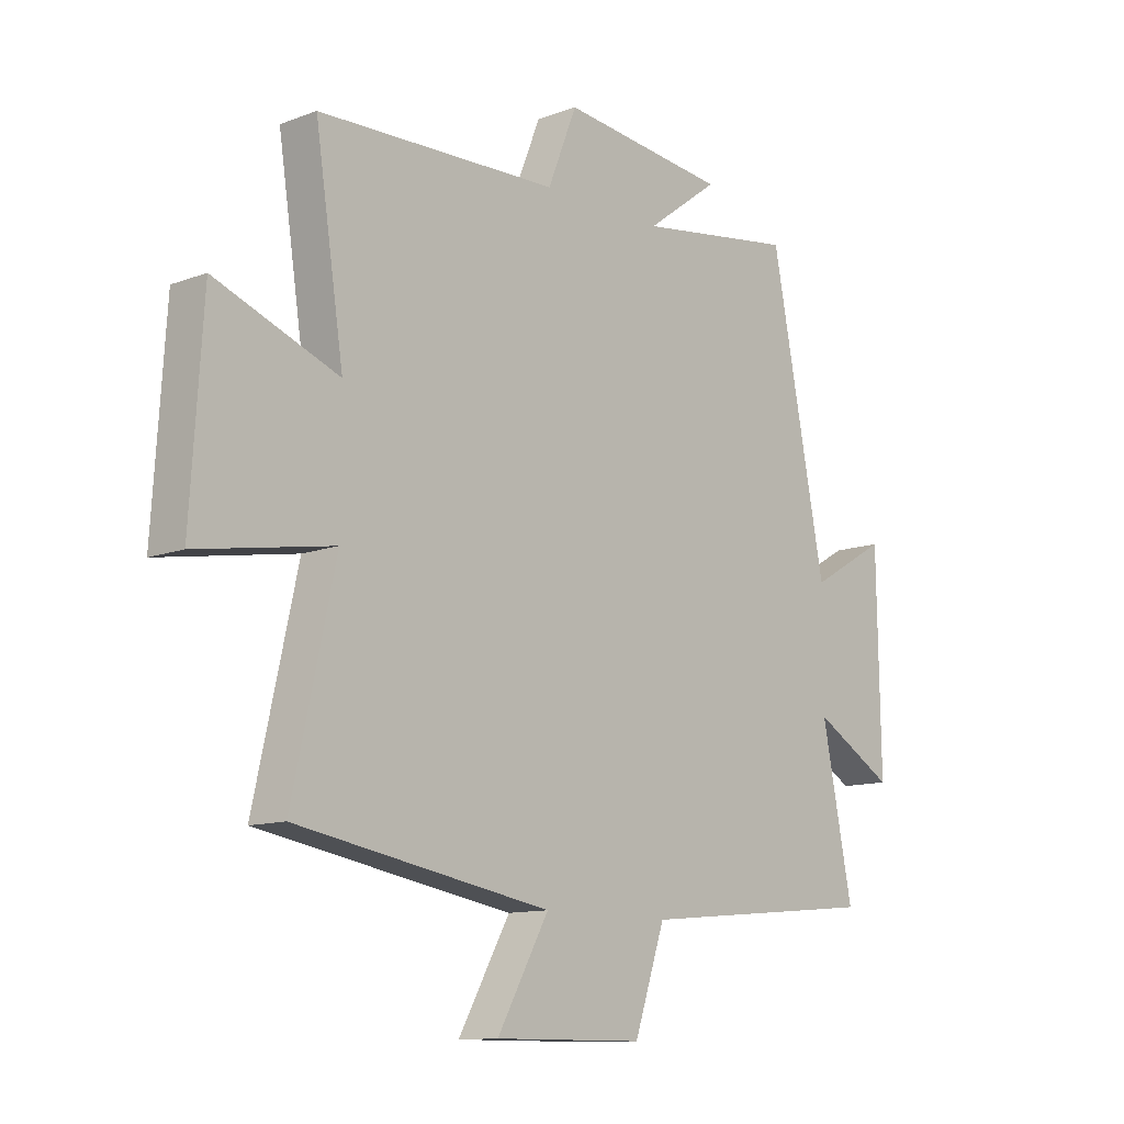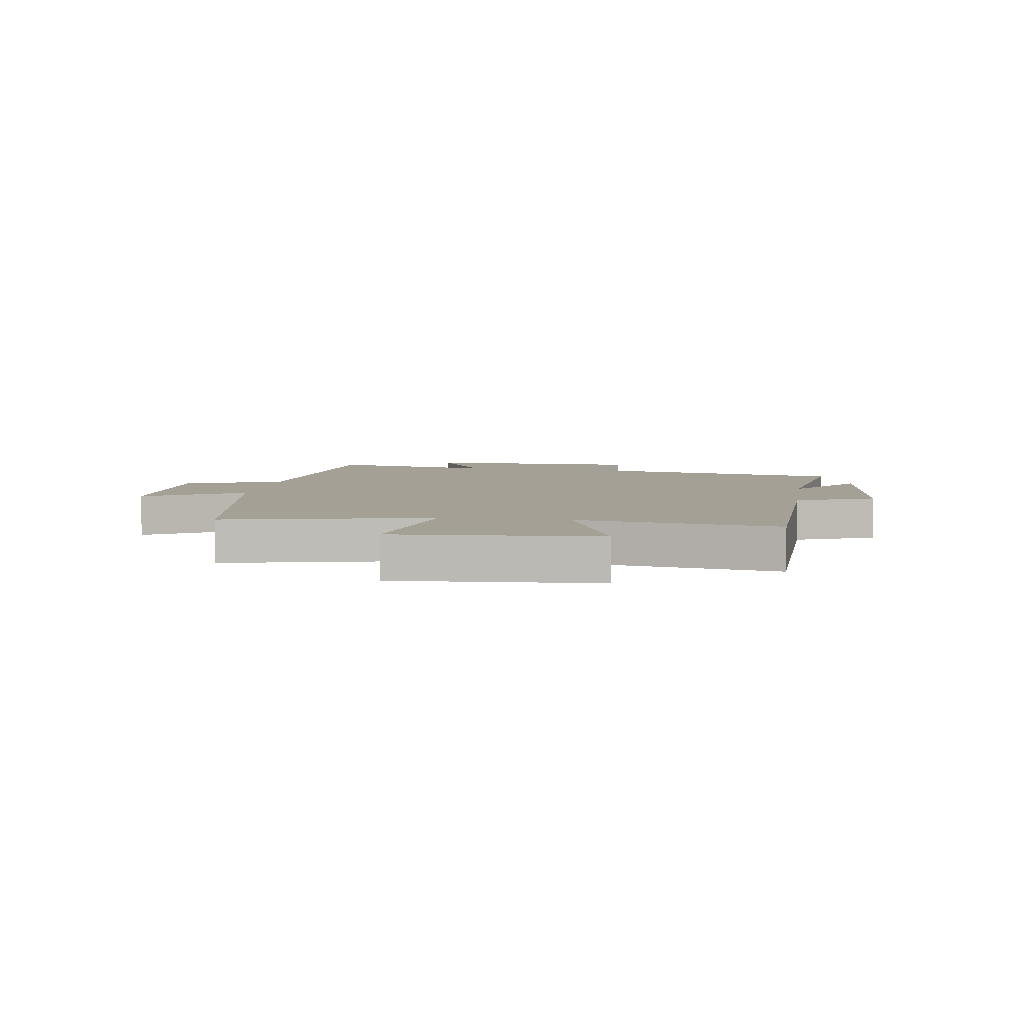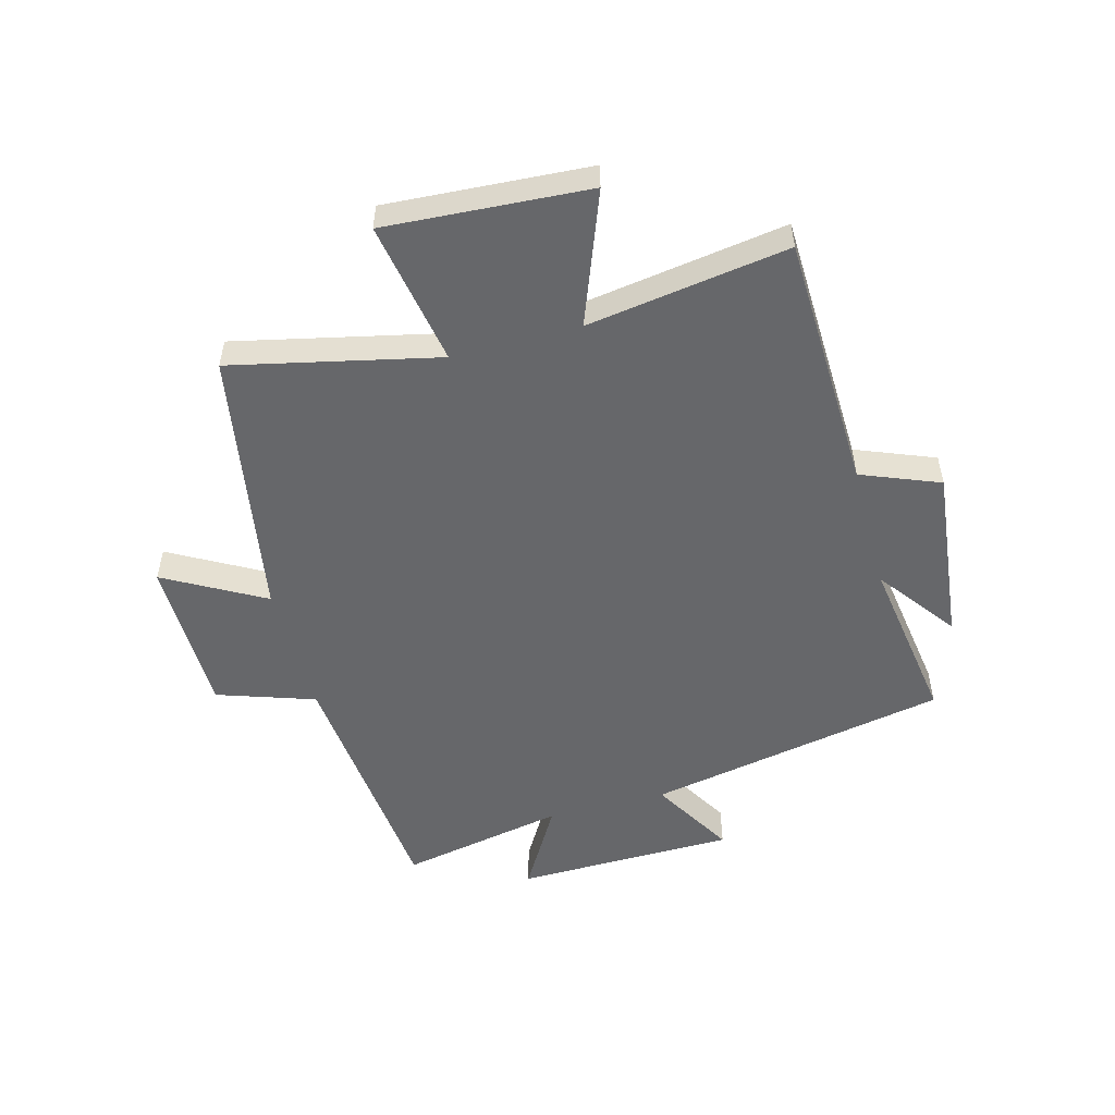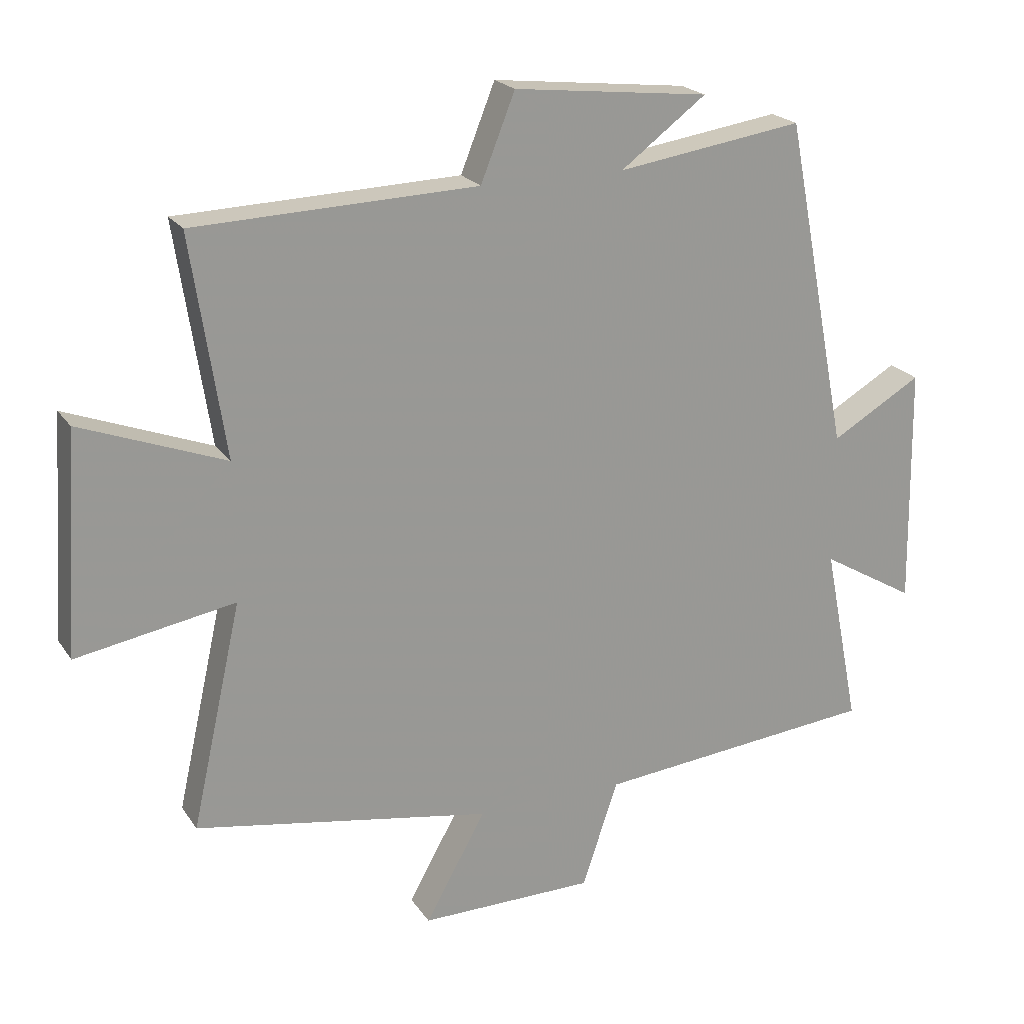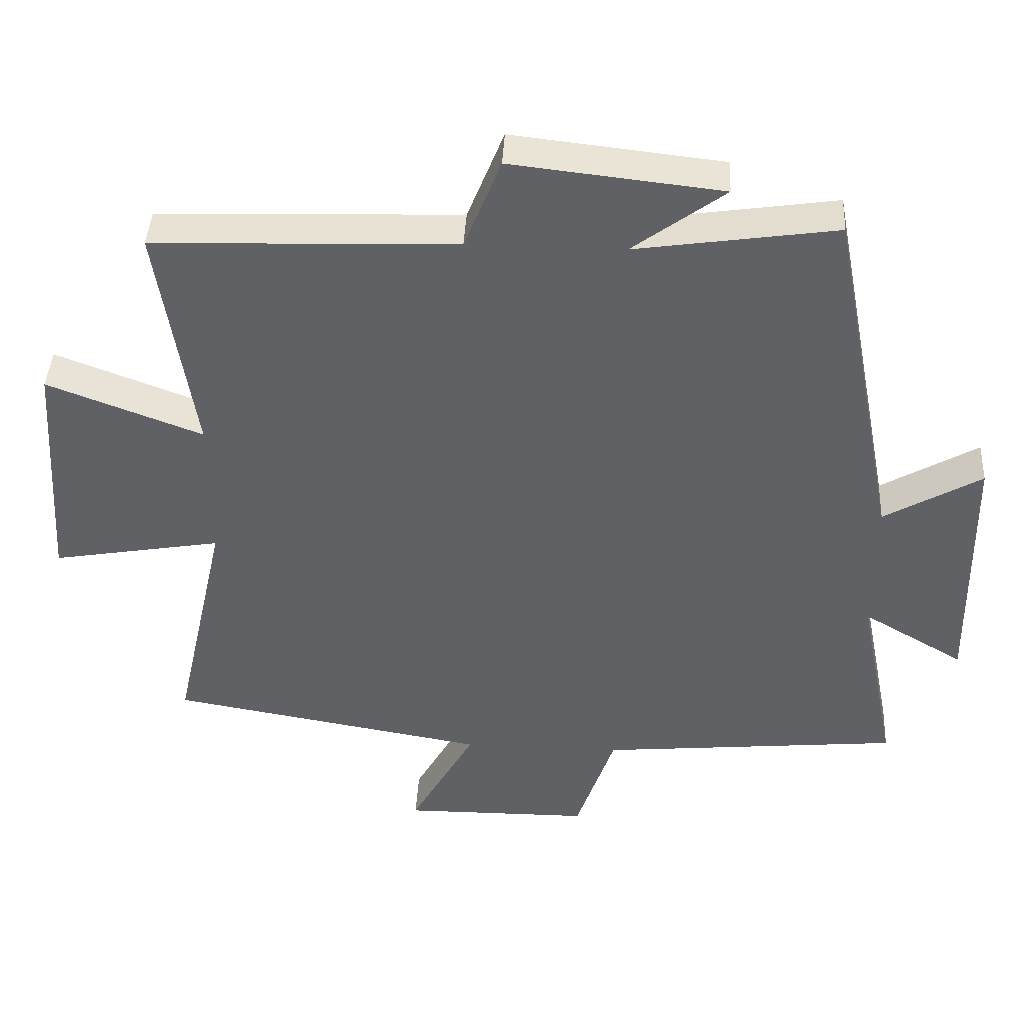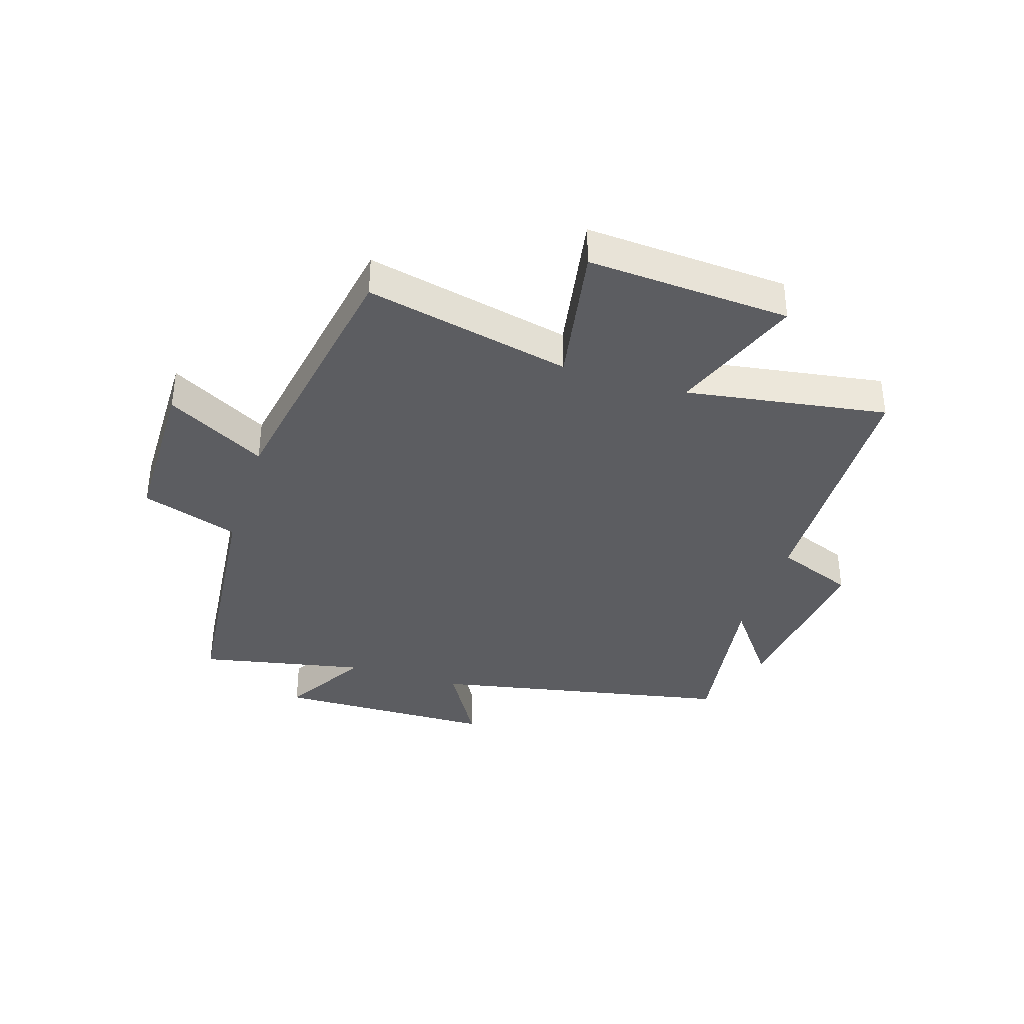
<metadata>
{"format":"obj","ext":"obj","renderer":"f3d","projection":"perspective","resolution":1024,"background":"white","views":[{"elev":-11.7,"azim":-47.8,"up":"+Z"},{"elev":5.8,"azim":-81.6,"up":"+Y"},{"elev":-52.1,"azim":-74.9,"up":"+Y"},{"elev":21.3,"azim":-24.7,"up":"+Z"},{"elev":41.9,"azim":3.0,"up":"+Z"},{"elev":-36.7,"azim":-107.5,"up":"+Y"}]}
</metadata>
<code>
v 0.4 0.07 0.543
v 0.5 0.07 0.03
v 0.641 0.07 0.112
v 0.647 0.07 -0.262
v 0.5 0.07 -0.176
v 0.556 0.07 -0.458
v 0.118 0.07 -0.5
v 0.062 0.07 -0.666
v -0.21 0.07 -0.668
v -0.116 0.07 -0.5
v -0.578 0.07 -0.42
v -0.5 0.07 -0.071
v -0.746 0.07 -0.114
v -0.724 0.07 0.23
v -0.5 0.07 0.145
v -0.552 0.07 0.486
v -0.114 0.07 0.5
v -0.061 0.07 0.633
v 0.243 0.07 0.599
v 0.11 0.07 0.5
v 0.4 0 0.543
v 0.5 0 0.03
v 0.641 0 0.112
v 0.647 0 -0.262
v 0.5 0 -0.176
v 0.556 0 -0.458
v 0.118 0 -0.5
v 0.062 0 -0.666
v -0.21 0 -0.668
v -0.116 0 -0.5
v -0.578 0 -0.42
v -0.5 0 -0.071
v -0.746 0 -0.114
v -0.724 0 0.23
v -0.5 0 0.145
v -0.552 0 0.486
v -0.114 0 0.5
v -0.061 0 0.633
v 0.243 0 0.599
v 0.11 0 0.5
f 17 18 19 20
f 15 16 17 20
f 15 20 1 2
f 12 13 14 15
f 12 15 2
f 10 11 12 2
f 7 8 9 10
f 5 6 7 10
f 5 10 2 3
f 3 4 5
f 40 39 38 37
f 40 37 36 35
f 22 21 40 35
f 35 34 33 32
f 22 35 32
f 22 32 31 30
f 30 29 28 27
f 30 27 26 25
f 23 22 30 25
f 25 24 23
f 1 21 22 2
f 2 22 23 3
f 3 23 24 4
f 4 24 25 5
f 5 25 26 6
f 6 26 27 7
f 7 27 28 8
f 8 28 29 9
f 9 29 30 10
f 10 30 31 11
f 11 31 32 12
f 12 32 33 13
f 13 33 34 14
f 14 34 35 15
f 15 35 36 16
f 16 36 37 17
f 17 37 38 18
f 18 38 39 19
f 19 39 40 20
f 20 40 21 1

</code>
